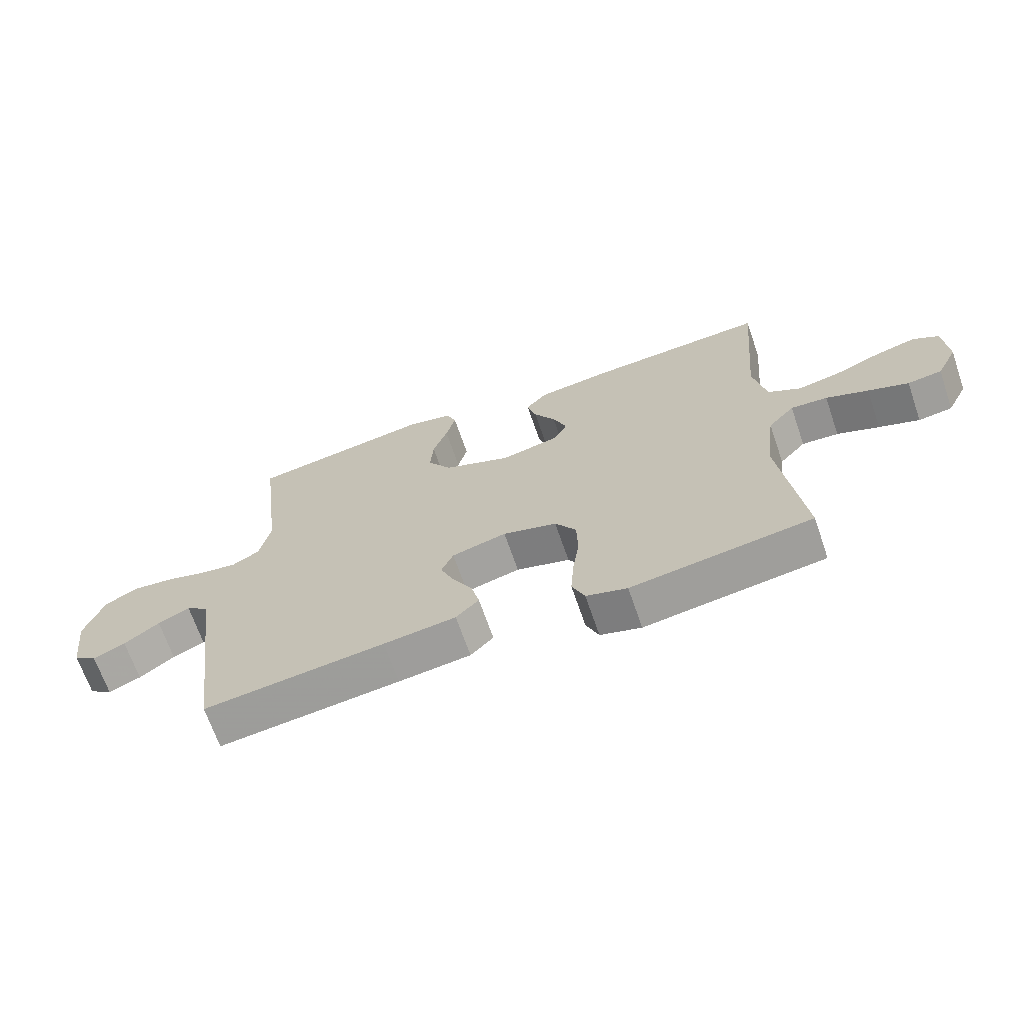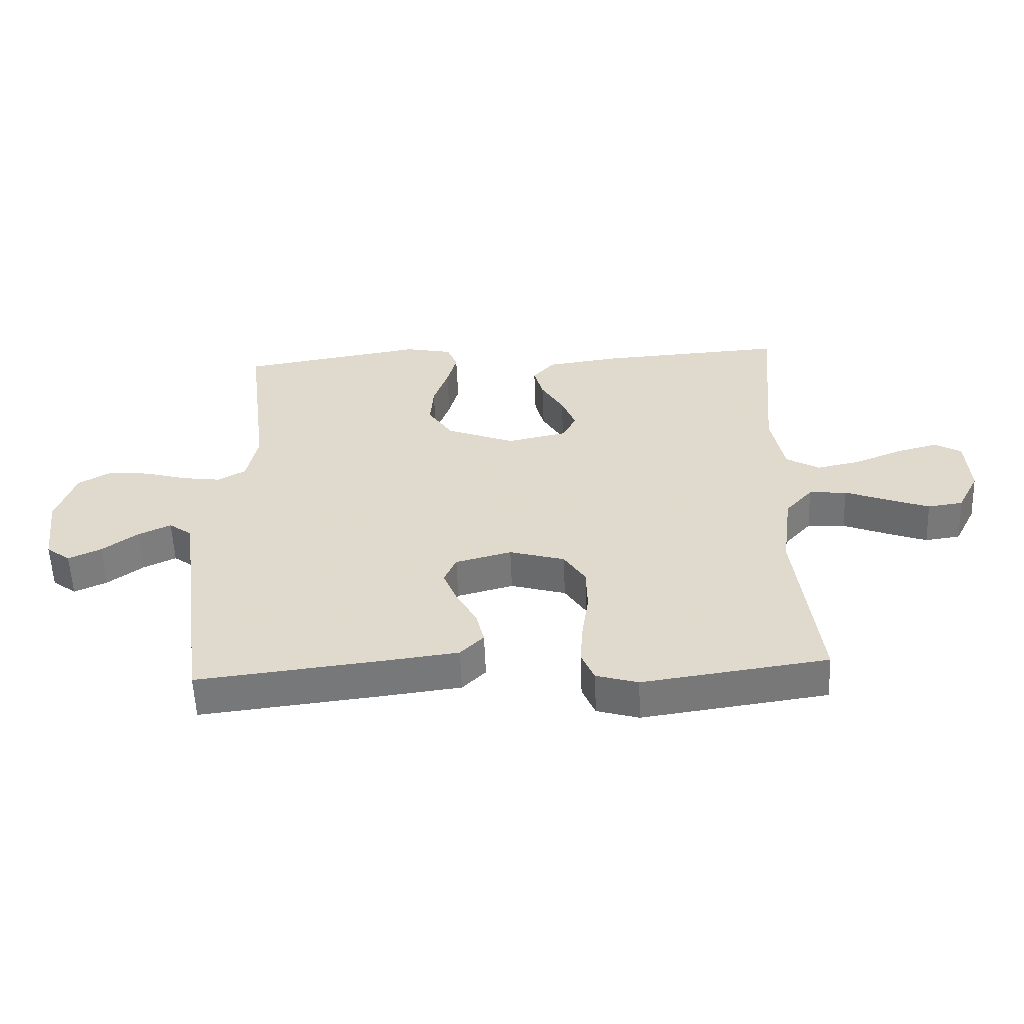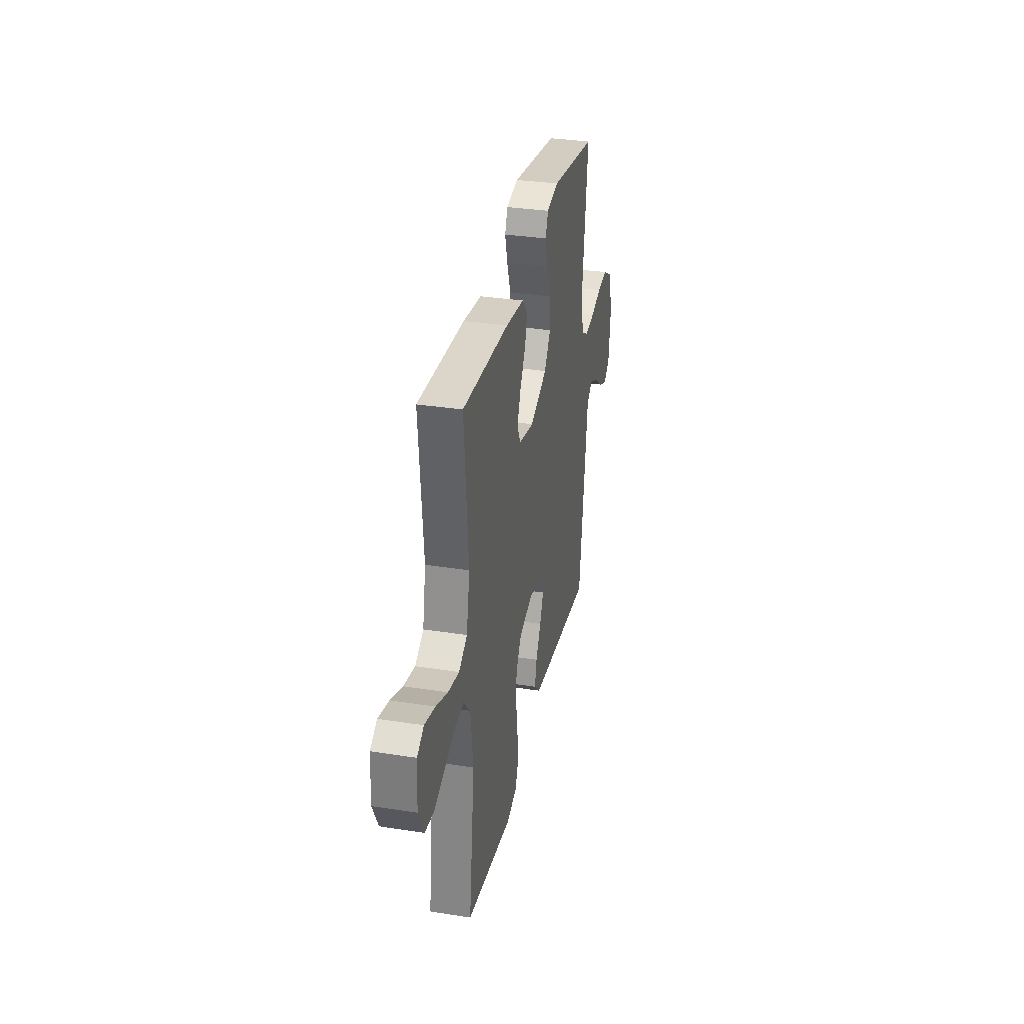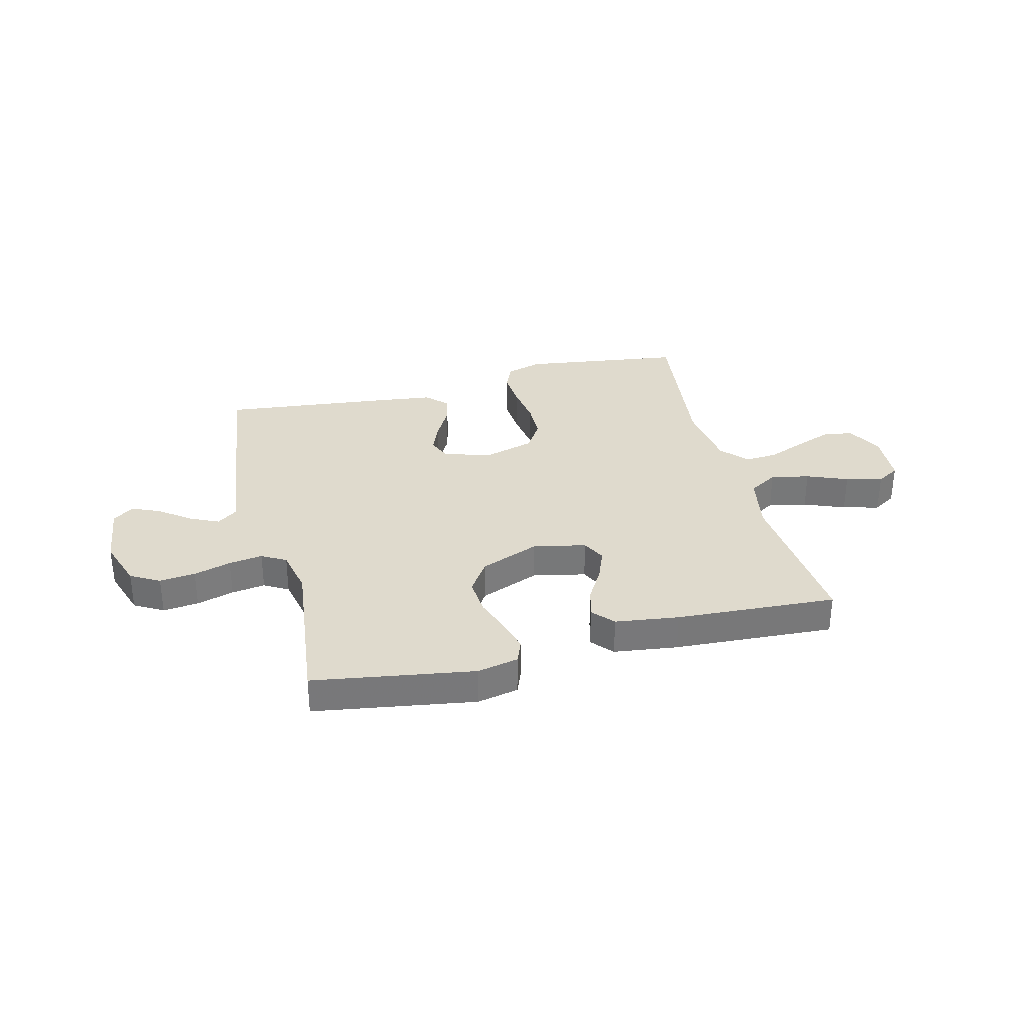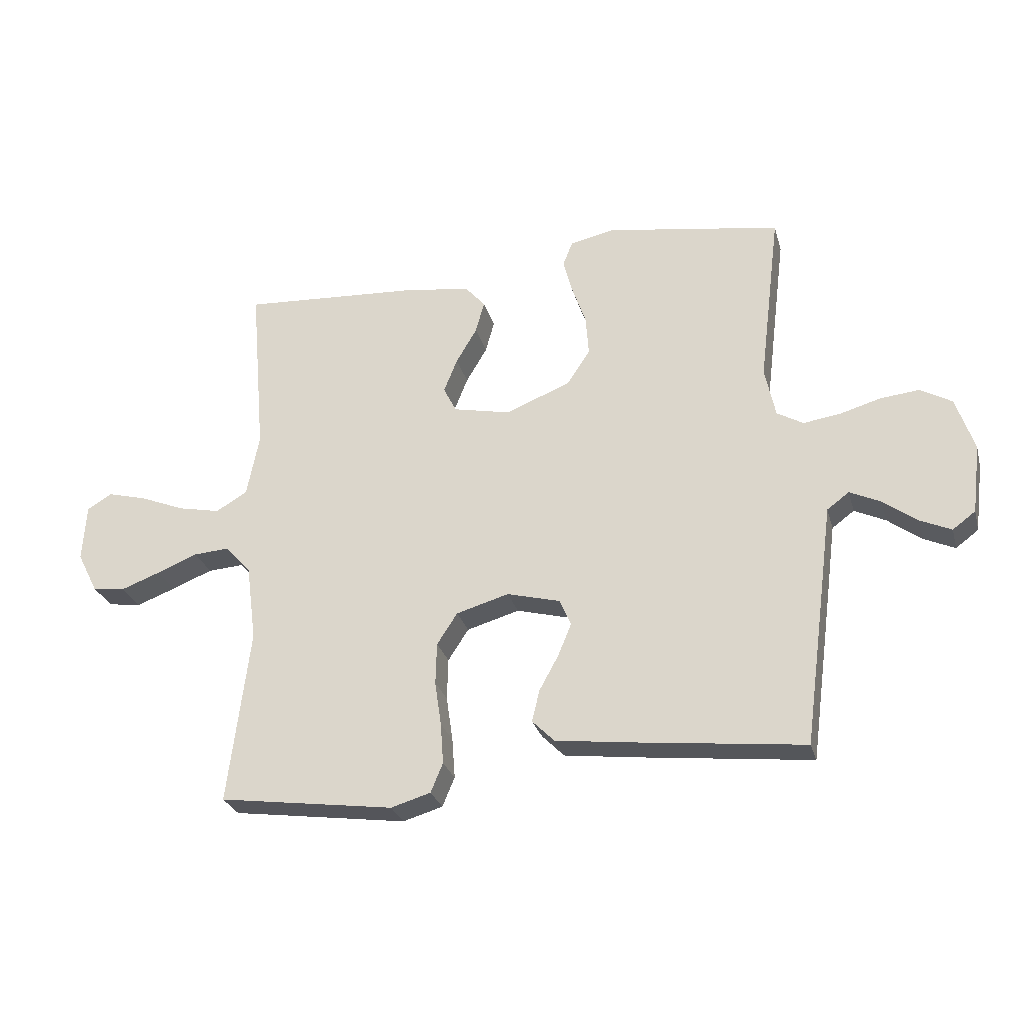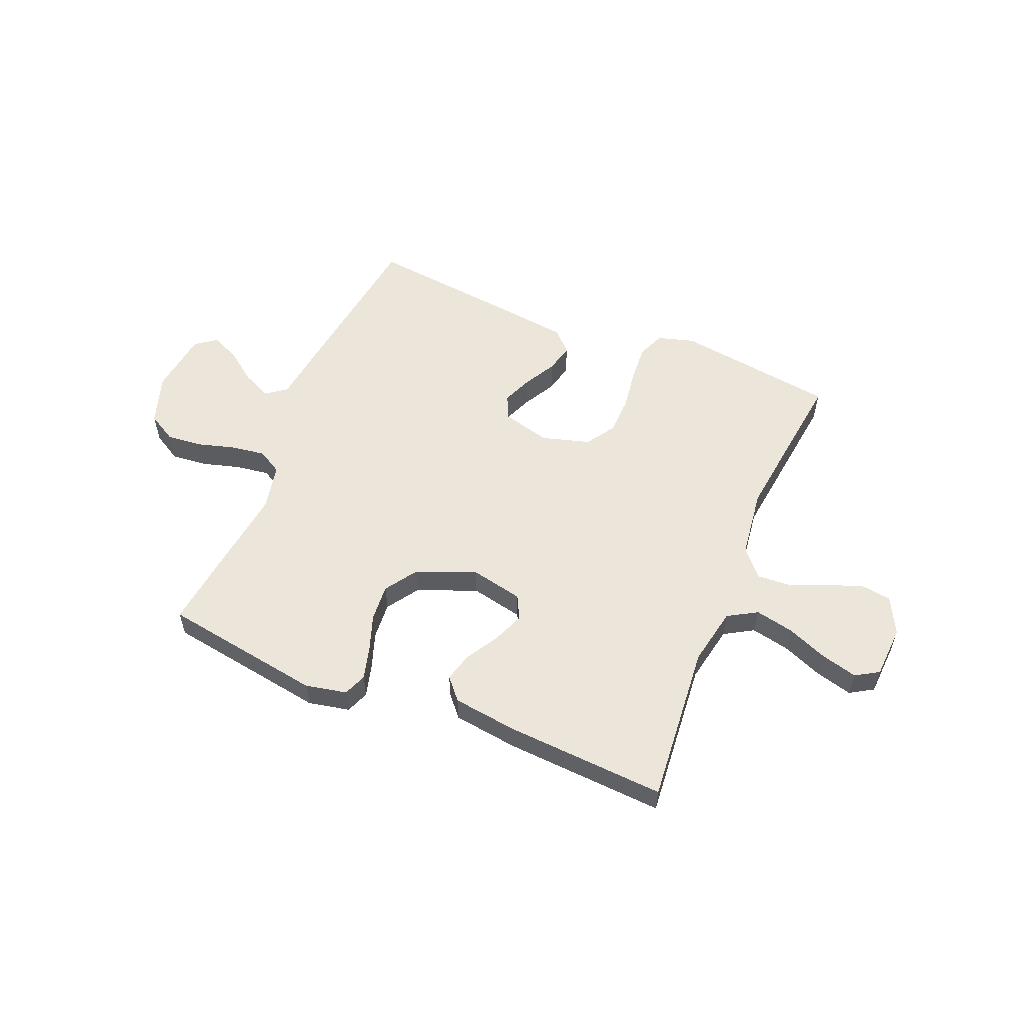
<metadata>
{"format":"obj","ext":"obj","renderer":"f3d","projection":"perspective","resolution":1024,"background":"white","views":[{"elev":-67.8,"azim":19.0,"up":"+Z"},{"elev":-56.7,"azim":2.3,"up":"+Z"},{"elev":32.9,"azim":102.2,"up":"+Z"},{"elev":32.9,"azim":-14.3,"up":"+Y"},{"elev":-27.6,"azim":-165.3,"up":"+Z"},{"elev":55.8,"azim":22.5,"up":"+Y"}]}
</metadata>
<code>
v 0.5 0.07 -0.5
v 0.2 0.07 -0.542
v 0.132 0.07 -0.522
v 0.111 0.07 -0.472
v 0.116 0.07 -0.402
v 0.127 0.07 -0.326
v 0.125 0.07 -0.254
v 0.09 0.07 -0.2
v 0 0.07 -0.174
v -0.091 0.07 -0.198
v -0.111 0.07 -0.243
v -0.088 0.07 -0.299
v -0.055 0.07 -0.359
v -0.042 0.07 -0.413
v -0.08 0.07 -0.451
v -0.2 0.07 -0.466
v -0.5 0.07 -0.5
v -0.54 0.07 -0.2
v -0.555 0.07 -0.084
v -0.593 0.07 -0.056
v -0.646 0.07 -0.081
v -0.704 0.07 -0.124
v -0.757 0.07 -0.148
v -0.796 0.07 -0.119
v -0.811 0.07 0
v -0.78 0.07 0.093
v -0.726 0.07 0.124
v -0.659 0.07 0.117
v -0.589 0.07 0.097
v -0.526 0.07 0.088
v -0.481 0.07 0.114
v -0.463 0.07 0.2
v -0.5 0.07 0.5
v -0.2 0.07 0.548
v -0.123 0.07 0.532
v -0.106 0.07 0.489
v -0.122 0.07 0.429
v -0.146 0.07 0.36
v -0.151 0.07 0.291
v -0.111 0.07 0.231
v 0 0.07 0.187
v 0.098 0.07 0.208
v 0.12 0.07 0.252
v 0.097 0.07 0.31
v 0.061 0.07 0.371
v 0.046 0.07 0.426
v 0.081 0.07 0.466
v 0.2 0.07 0.482
v 0.5 0.07 0.5
v 0.474 0.07 0.2
v 0.495 0.07 0.092
v 0.549 0.07 0.06
v 0.621 0.07 0.075
v 0.697 0.07 0.106
v 0.765 0.07 0.124
v 0.808 0.07 0.098
v 0.814 0.07 0
v 0.779 0.07 -0.069
v 0.722 0.07 -0.077
v 0.655 0.07 -0.052
v 0.585 0.07 -0.024
v 0.524 0.07 -0.02
v 0.48 0.07 -0.069
v 0.463 0.07 -0.2
v 0.5 0 -0.5
v 0.2 0 -0.542
v 0.132 0 -0.522
v 0.111 0 -0.472
v 0.116 0 -0.402
v 0.127 0 -0.326
v 0.125 0 -0.254
v 0.09 0 -0.2
v 0 0 -0.174
v -0.091 0 -0.198
v -0.111 0 -0.243
v -0.088 0 -0.299
v -0.055 0 -0.359
v -0.042 0 -0.413
v -0.08 0 -0.451
v -0.2 0 -0.466
v -0.5 0 -0.5
v -0.54 0 -0.2
v -0.555 0 -0.084
v -0.593 0 -0.056
v -0.646 0 -0.081
v -0.704 0 -0.124
v -0.757 0 -0.148
v -0.796 0 -0.119
v -0.811 0 0
v -0.78 0 0.093
v -0.726 0 0.124
v -0.659 0 0.117
v -0.589 0 0.097
v -0.526 0 0.088
v -0.481 0 0.114
v -0.463 0 0.2
v -0.5 0 0.5
v -0.2 0 0.548
v -0.123 0 0.532
v -0.106 0 0.489
v -0.122 0 0.429
v -0.146 0 0.36
v -0.151 0 0.291
v -0.111 0 0.231
v 0 0 0.187
v 0.098 0 0.208
v 0.12 0 0.252
v 0.097 0 0.31
v 0.061 0 0.371
v 0.046 0 0.426
v 0.081 0 0.466
v 0.2 0 0.482
v 0.5 0 0.5
v 0.474 0 0.2
v 0.495 0 0.092
v 0.549 0 0.06
v 0.621 0 0.075
v 0.697 0 0.106
v 0.765 0 0.124
v 0.808 0 0.098
v 0.814 0 0
v 0.779 0 -0.069
v 0.722 0 -0.077
v 0.655 0 -0.052
v 0.585 0 -0.024
v 0.524 0 -0.02
v 0.48 0 -0.069
v 0.463 0 -0.2
f 58 59 60 61
f 56 57 58 61
f 56 61 62
f 53 54 55 56
f 52 53 56 62
f 51 52 62 63
f 47 48 49 50
f 44 45 46 47
f 43 44 47 50
f 42 43 50 51
f 35 36 37 38
f 33 34 35 38
f 32 33 38 39
f 31 32 39 40
f 26 27 28 29
f 26 29 30
f 25 26 30
f 24 25 30
f 21 22 23 24
f 20 21 24 30
f 19 20 30 31
f 12 13 14 15
f 11 12 15 16
f 3 4 5 6
f 1 2 3 6
f 64 1 6 7
f 63 64 7 8
f 41 42 51 63
f 41 63 8 9
f 40 41 9 10
f 31 40 10 11
f 17 18 19 31
f 11 16 17 31
f 125 124 123 122
f 125 122 121 120
f 126 125 120
f 120 119 118 117
f 126 120 117 116
f 127 126 116 115
f 114 113 112 111
f 111 110 109 108
f 114 111 108 107
f 115 114 107 106
f 102 101 100 99
f 102 99 98 97
f 103 102 97 96
f 104 103 96 95
f 93 92 91 90
f 94 93 90
f 94 90 89
f 94 89 88
f 88 87 86 85
f 94 88 85 84
f 95 94 84 83
f 79 78 77 76
f 80 79 76 75
f 70 69 68 67
f 70 67 66 65
f 71 70 65 128
f 72 71 128 127
f 127 115 106 105
f 73 72 127 105
f 74 73 105 104
f 75 74 104 95
f 95 83 82 81
f 95 81 80 75
f 1 65 66 2
f 2 66 67 3
f 3 67 68 4
f 4 68 69 5
f 5 69 70 6
f 6 70 71 7
f 7 71 72 8
f 8 72 73 9
f 9 73 74 10
f 10 74 75 11
f 11 75 76 12
f 12 76 77 13
f 13 77 78 14
f 14 78 79 15
f 15 79 80 16
f 16 80 81 17
f 17 81 82 18
f 18 82 83 19
f 19 83 84 20
f 20 84 85 21
f 21 85 86 22
f 22 86 87 23
f 23 87 88 24
f 24 88 89 25
f 25 89 90 26
f 26 90 91 27
f 27 91 92 28
f 28 92 93 29
f 29 93 94 30
f 30 94 95 31
f 31 95 96 32
f 32 96 97 33
f 33 97 98 34
f 34 98 99 35
f 35 99 100 36
f 36 100 101 37
f 37 101 102 38
f 38 102 103 39
f 39 103 104 40
f 40 104 105 41
f 41 105 106 42
f 42 106 107 43
f 43 107 108 44
f 44 108 109 45
f 45 109 110 46
f 46 110 111 47
f 47 111 112 48
f 48 112 113 49
f 49 113 114 50
f 50 114 115 51
f 51 115 116 52
f 52 116 117 53
f 53 117 118 54
f 54 118 119 55
f 55 119 120 56
f 56 120 121 57
f 57 121 122 58
f 58 122 123 59
f 59 123 124 60
f 60 124 125 61
f 61 125 126 62
f 62 126 127 63
f 63 127 128 64
f 64 128 65 1

</code>
